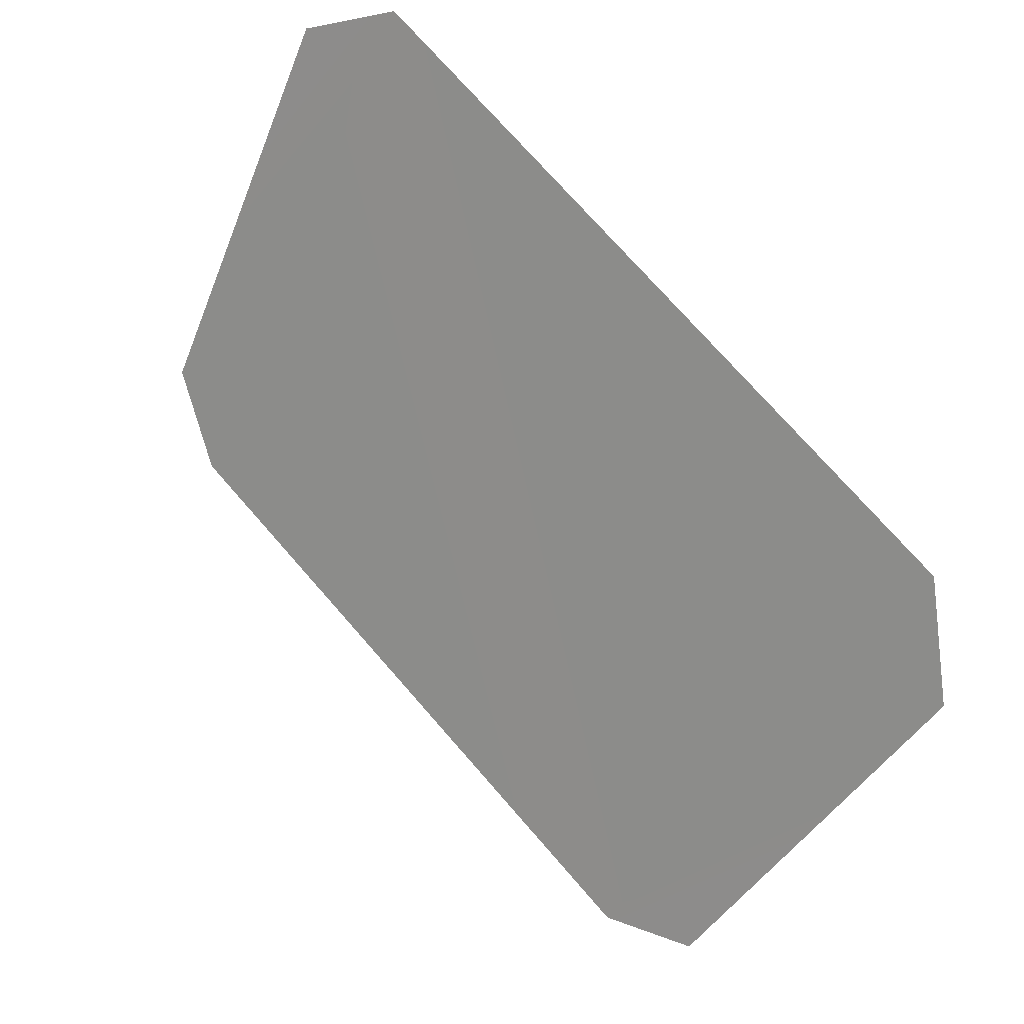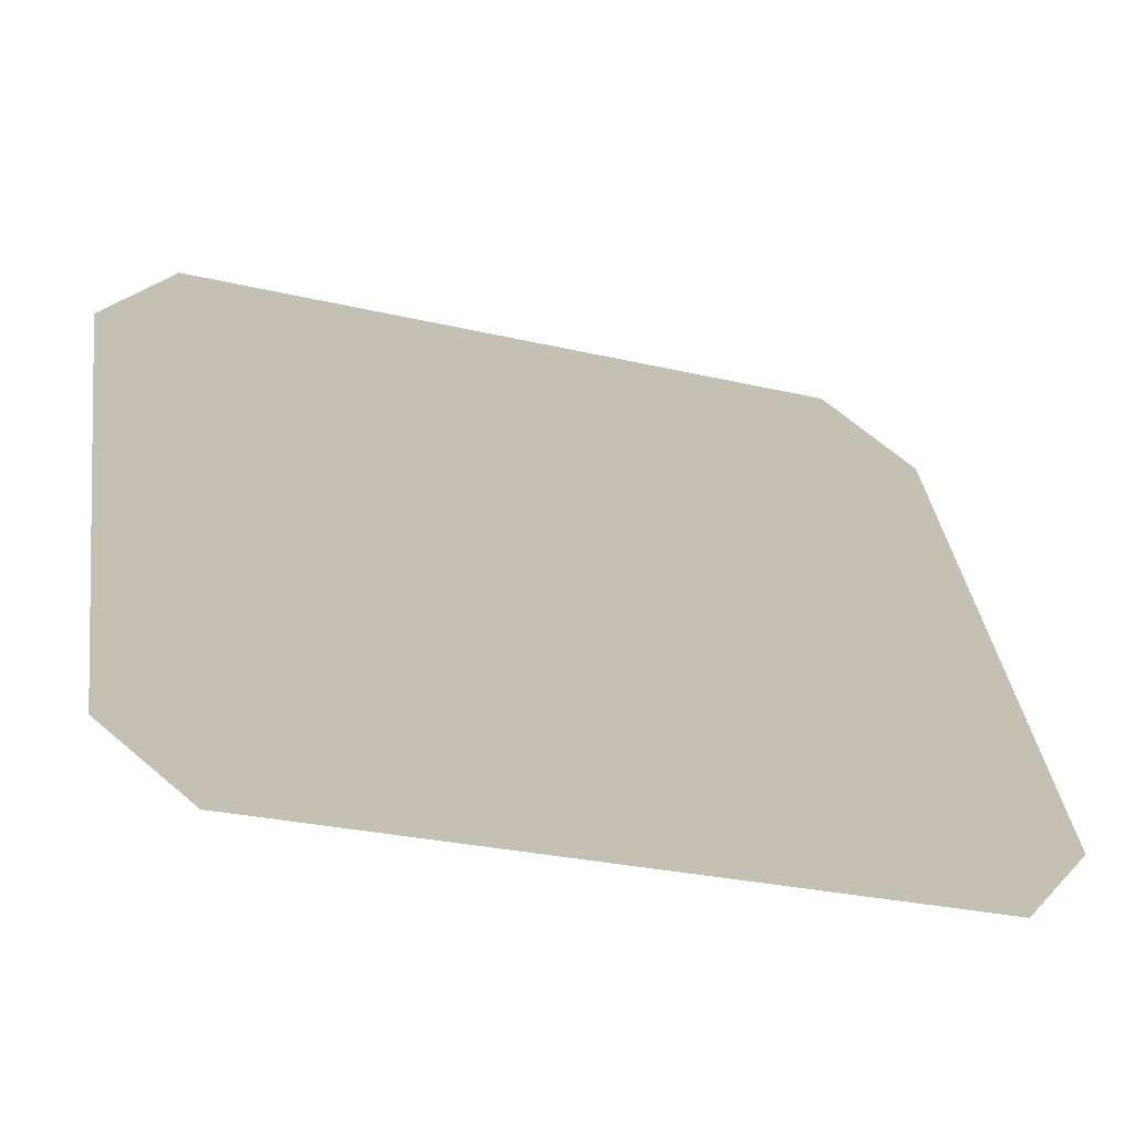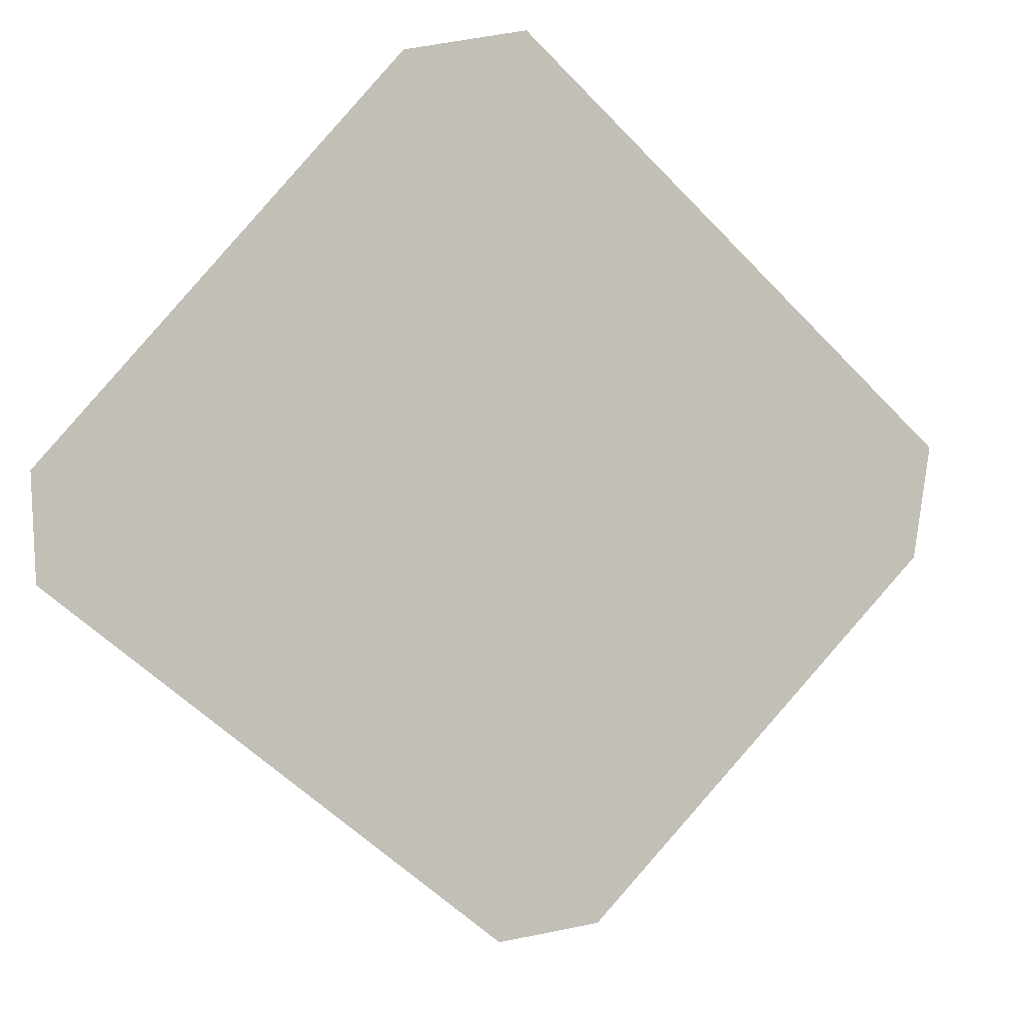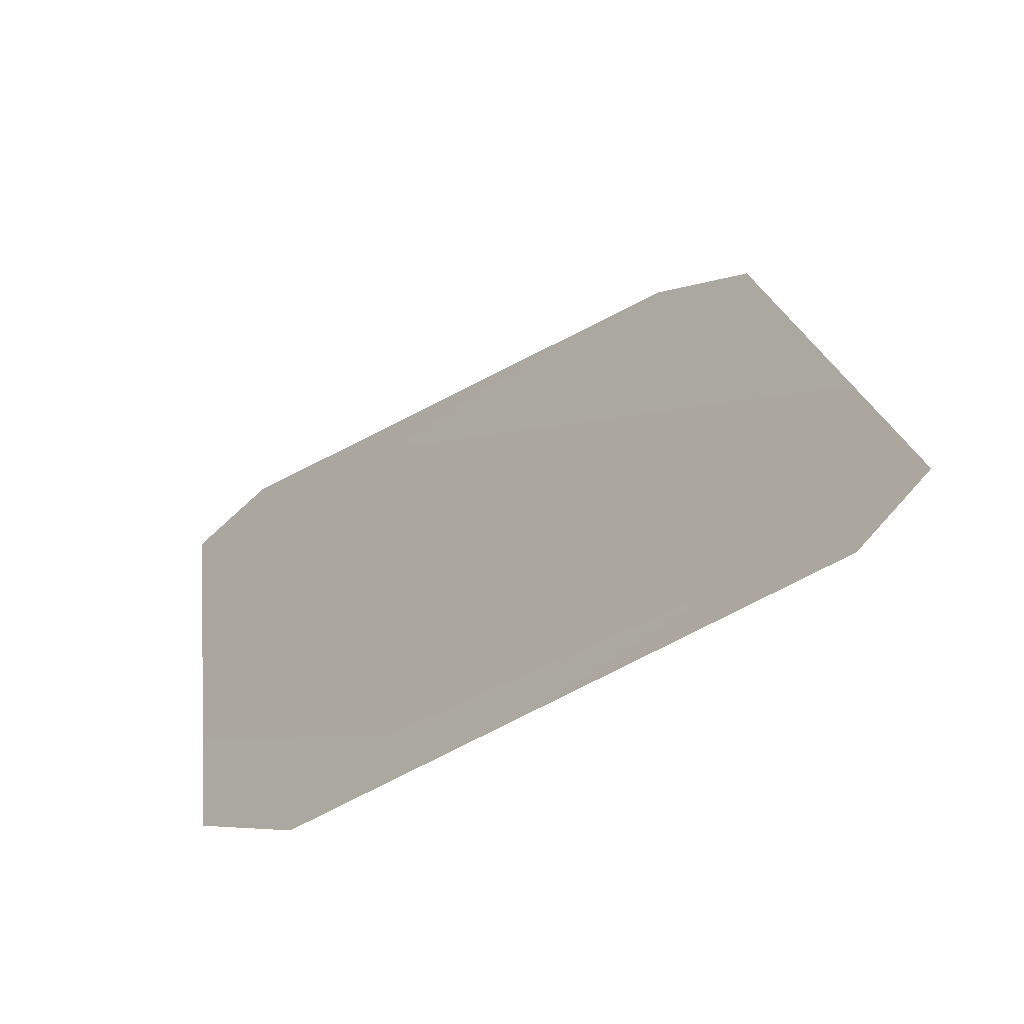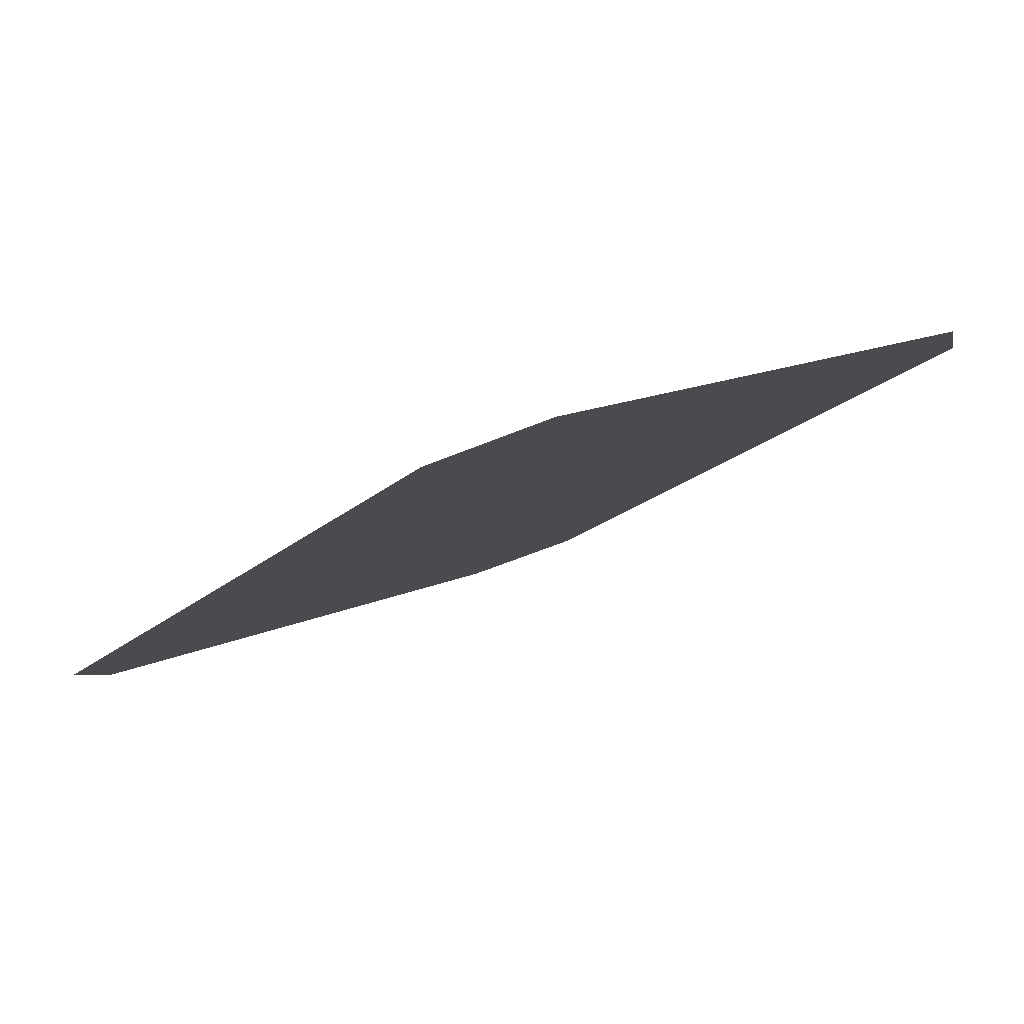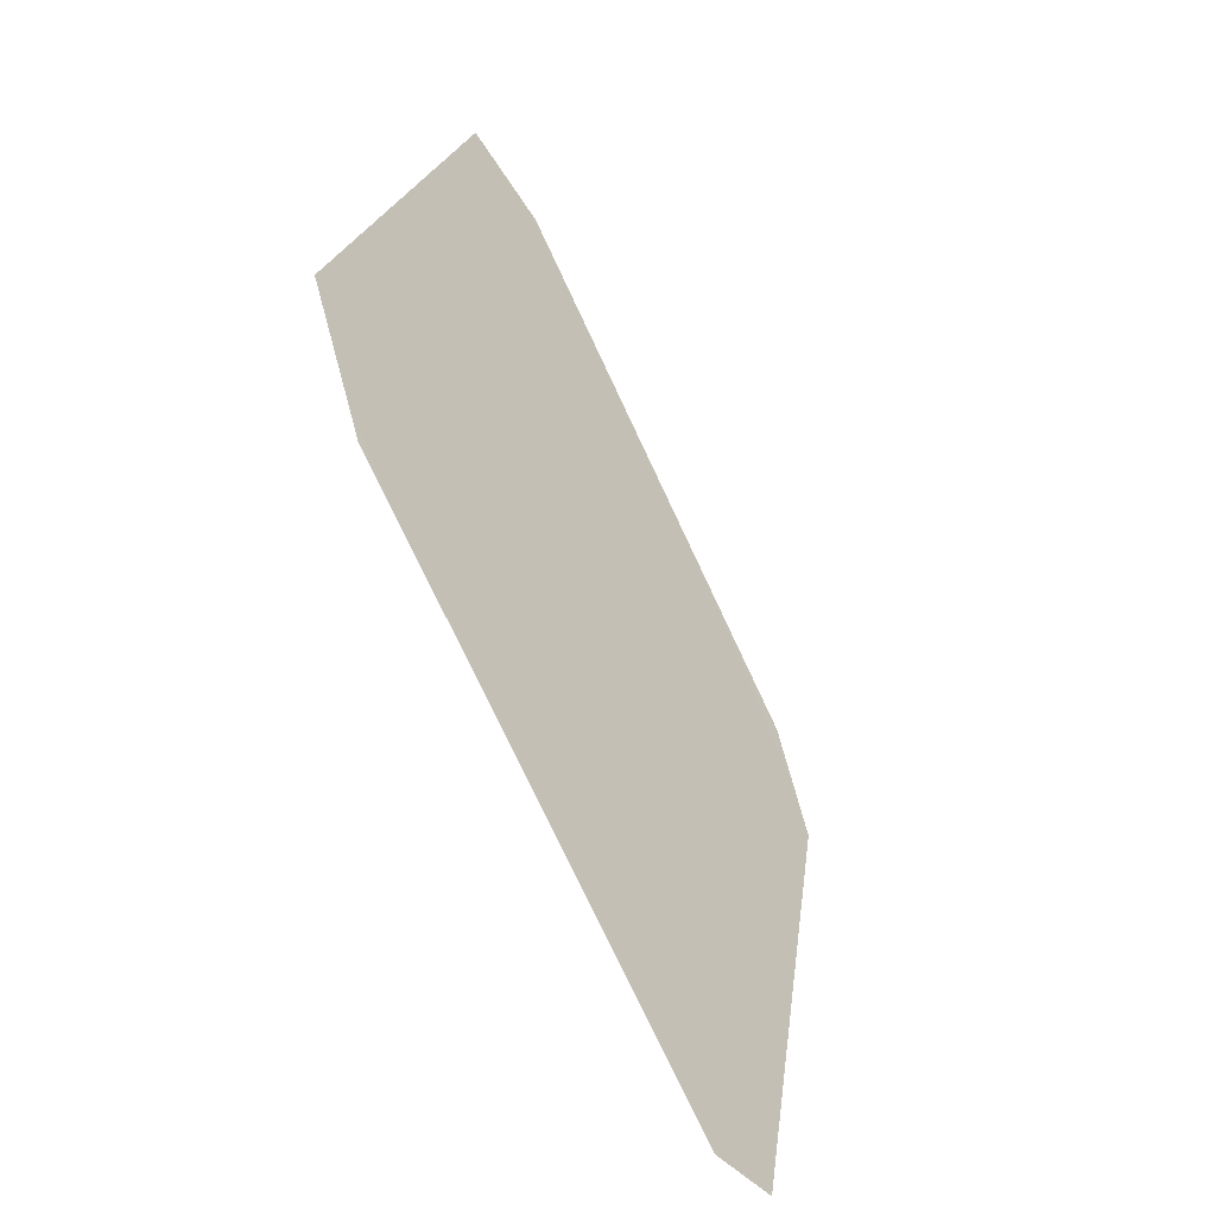
<metadata>
{"format":"obj","ext":"obj","renderer":"f3d","projection":"perspective","resolution":1024,"background":"white","views":[{"elev":74.3,"azim":48.8,"up":"+Z"},{"elev":-28.0,"azim":-19.7,"up":"+Z"},{"elev":-57.5,"azim":-46.7,"up":"+Y"},{"elev":22.1,"azim":-98.2,"up":"+Y"},{"elev":-22.9,"azim":-126.0,"up":"+Y"},{"elev":18.2,"azim":-83.6,"up":"+Z"}]}
</metadata>
<code>
g febg_laboratory_001_terminalglass_03
v -0.7329 3.185 -0.4542
v -0.5905 3.677 0.5914
v -0.7315 3.601 0.4296
v -0.5907 3.121 -0.5914
v 0.5907 3.121 -0.5914
v 0.5905 3.677 0.5914
v 0.7312 3.601 0.4296
v 0.7329 3.185 -0.4542
g febg_laboratory_001_terminalglass_03_0
f 3 2 1
f 2 4 1
f 5 4 2
f 6 5 2
f 5 6 7
f 8 5 7

</code>
